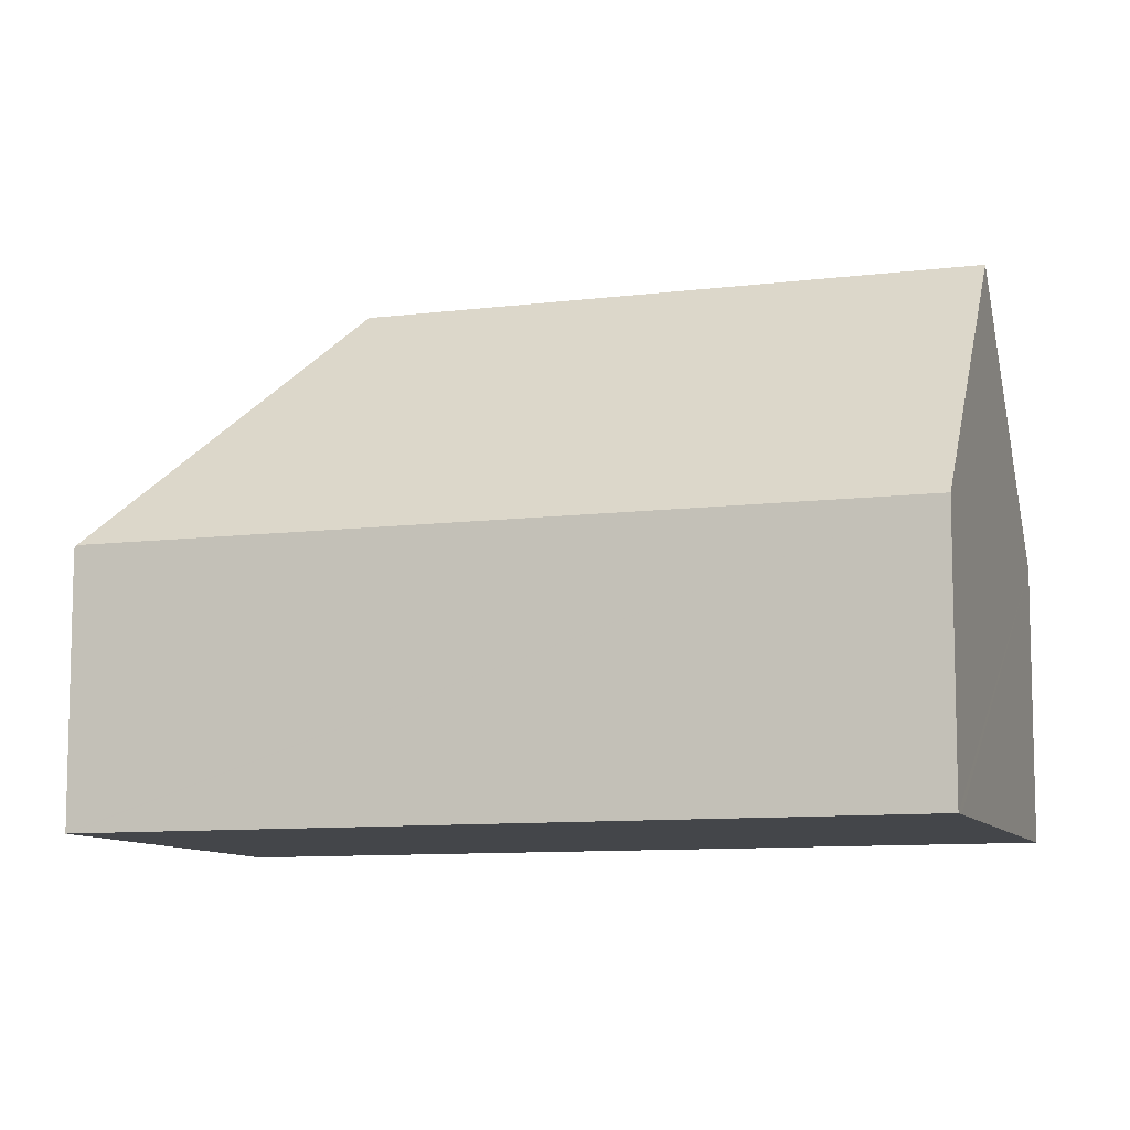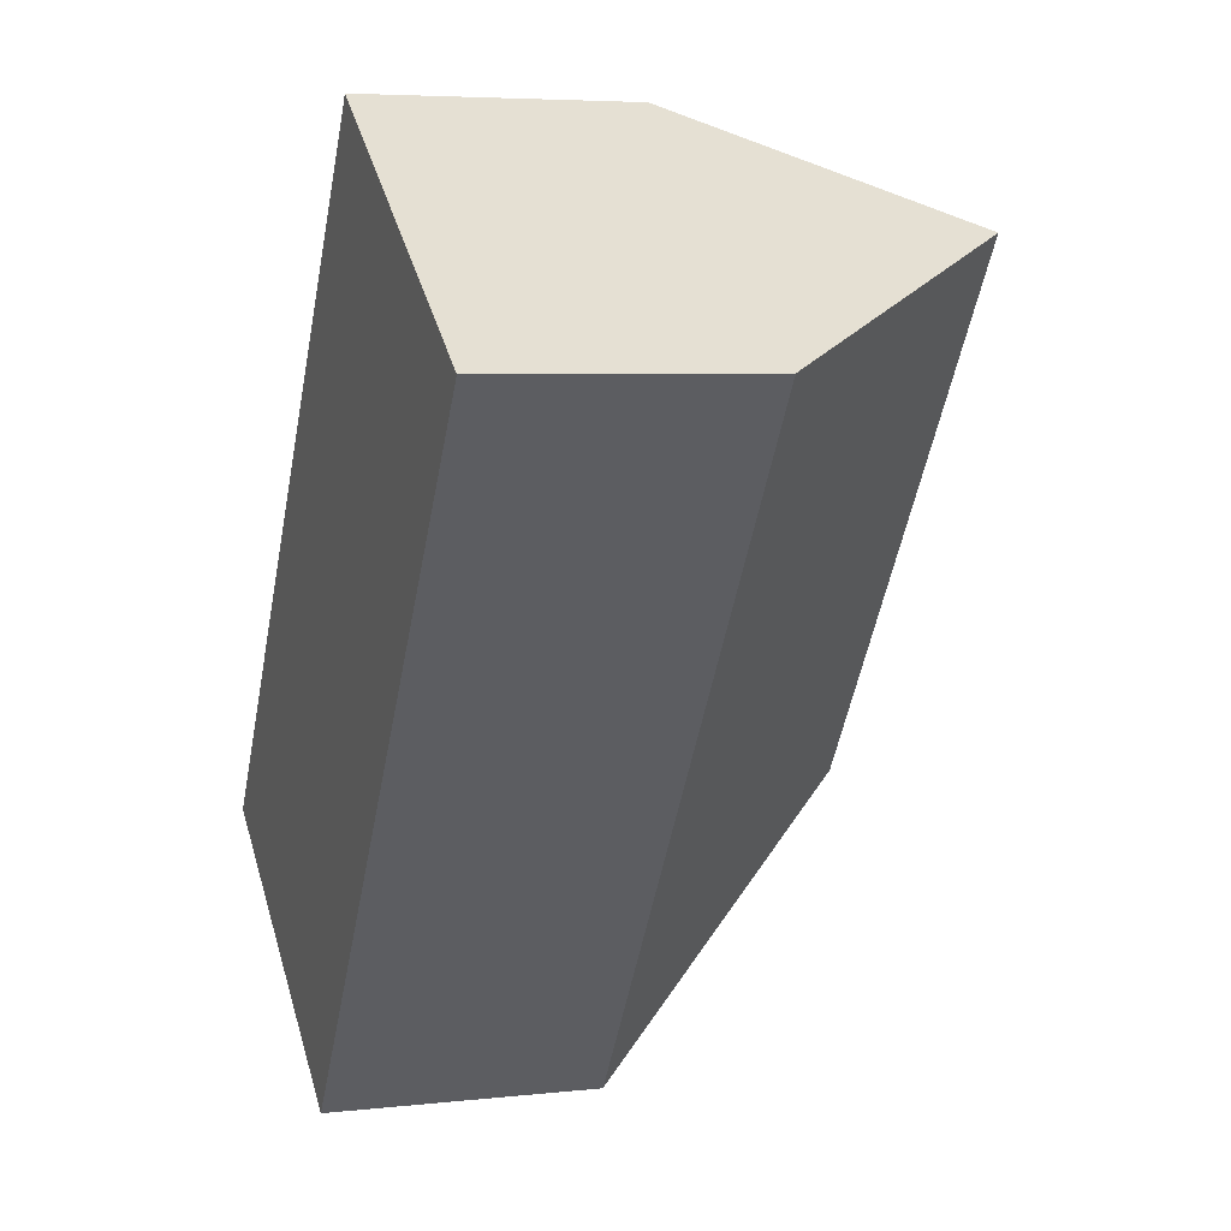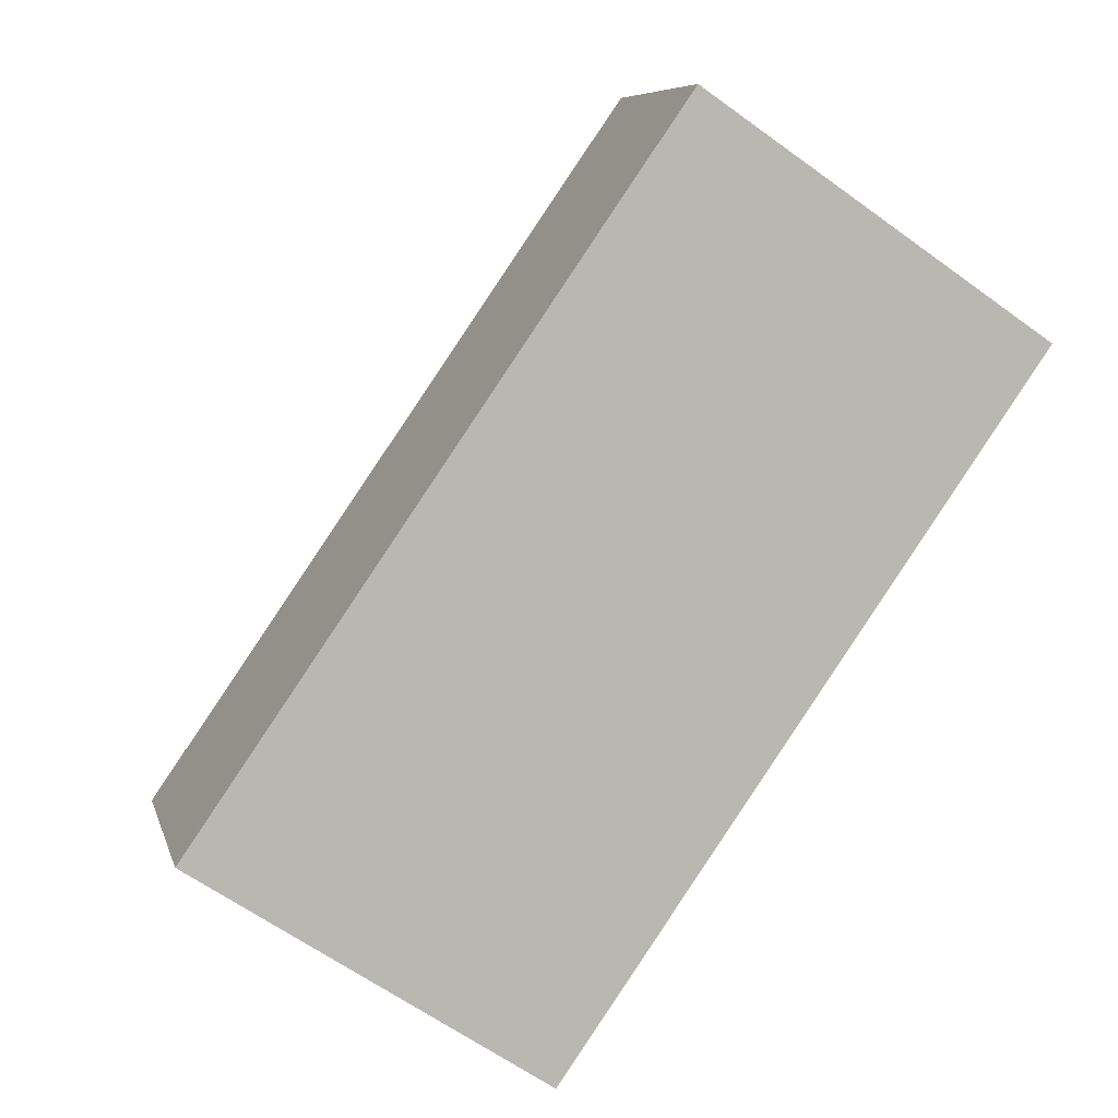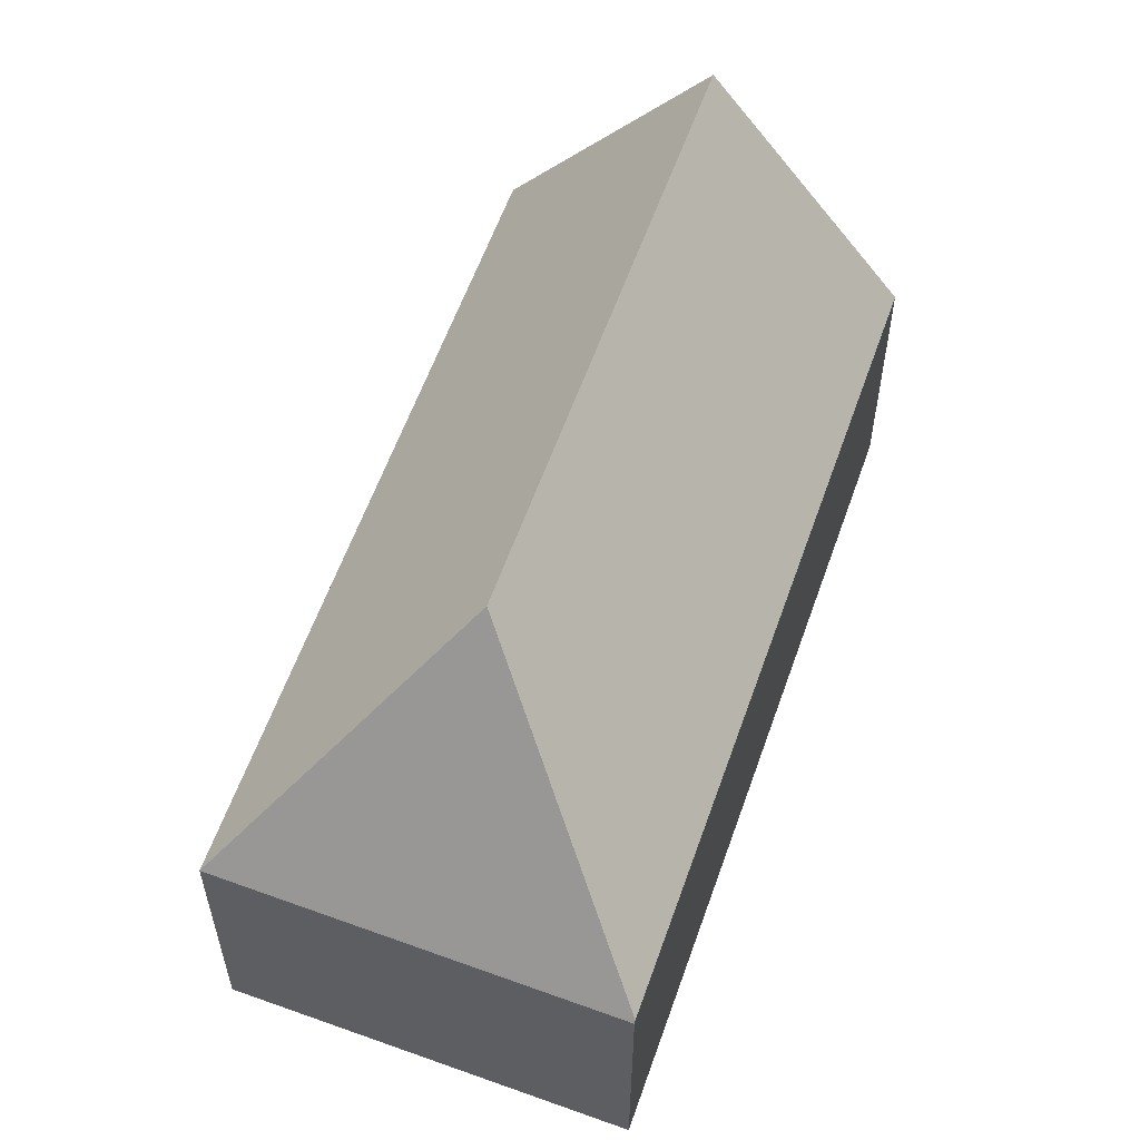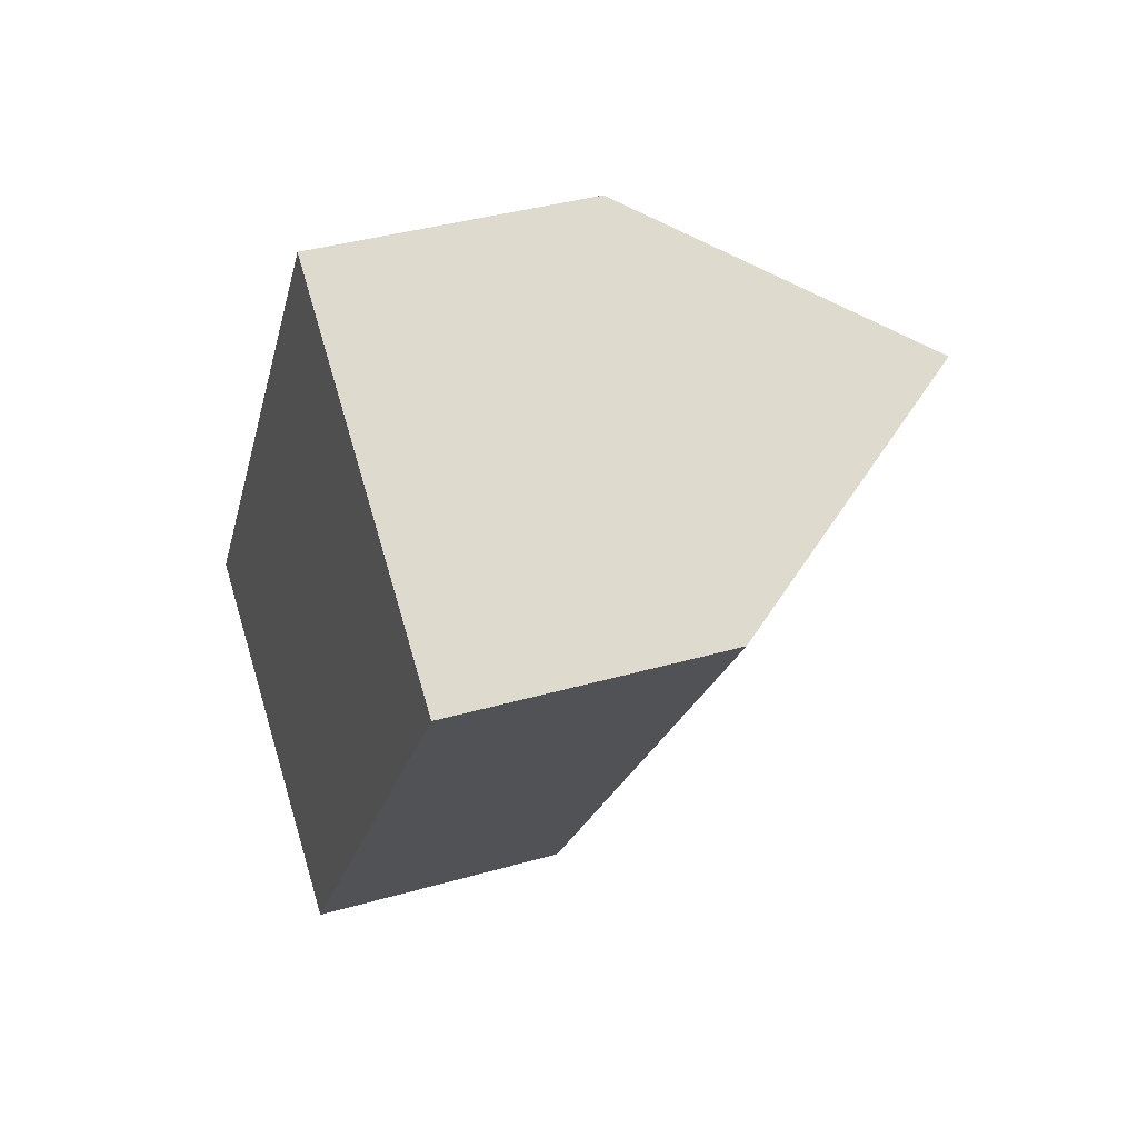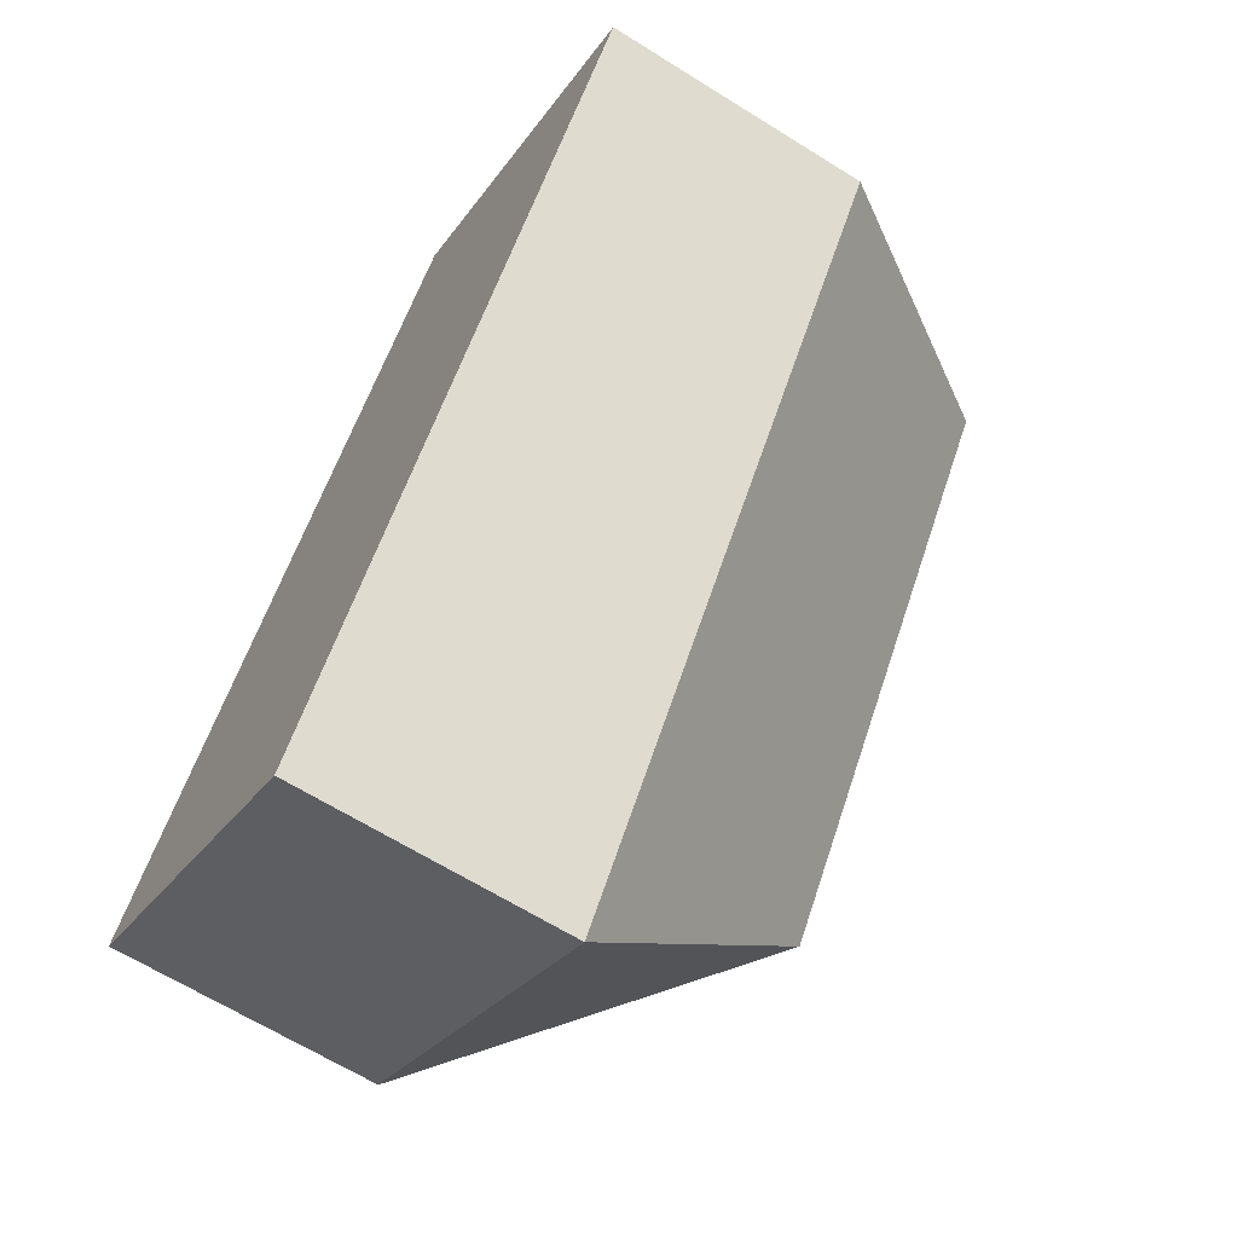
<metadata>
{"format":"obj","ext":"obj","renderer":"f3d","projection":"perspective","resolution":1024,"background":"white","views":[{"elev":-9.5,"azim":-37.1,"up":"+Y"},{"elev":5.4,"azim":71.1,"up":"+Z"},{"elev":7.5,"azim":-13.2,"up":"+Z"},{"elev":58.6,"azim":-126.0,"up":"+Y"},{"elev":38.5,"azim":70.1,"up":"+Z"},{"elev":-64.8,"azim":57.8,"up":"+Z"}]}
</metadata>
<code>
v  0.033 6.505 0.047
v  8.236 6.543 -5.481
v  0 6.434 3.94e-16
v  6.965 12.63 1.343
v  19.58 6.47 10.8
v  15.45 12.63 13.61
v  0.366 6.505 0.529
v  11.34 6.505 16.39
v  11.64 6.947 16.19
v  8.236 3.356e-16 -5.481
v  0 0 0
v  0.033 -2.878e-18 0.047
v  11.34 -1.004e-15 16.39
v  0.366 -3.239e-17 0.529
v  11.64 -9.915e-16 16.19
v  15.45 -8.331e-16 13.61
v  19.58 -6.615e-16 10.8
g defaultobject
f 1 2 3
f 2 1 4
f 4 5 2
f 5 4 6
f 7 4 1
f 4 7 8
f 4 8 6
f 6 8 9
f 10 3 2
f 3 10 11
f 3 7 1
f 7 3 8
f 8 3 11
f 8 11 12
f 8 12 13
f 13 12 14
f 9 5 6
f 5 9 8
f 5 8 13
f 5 13 15
f 5 15 16
f 5 16 17
f 5 10 2
f 10 5 17
f 14 15 13
f 15 14 16
f 16 14 12
f 16 12 11
f 16 11 10
f 16 10 17

</code>
